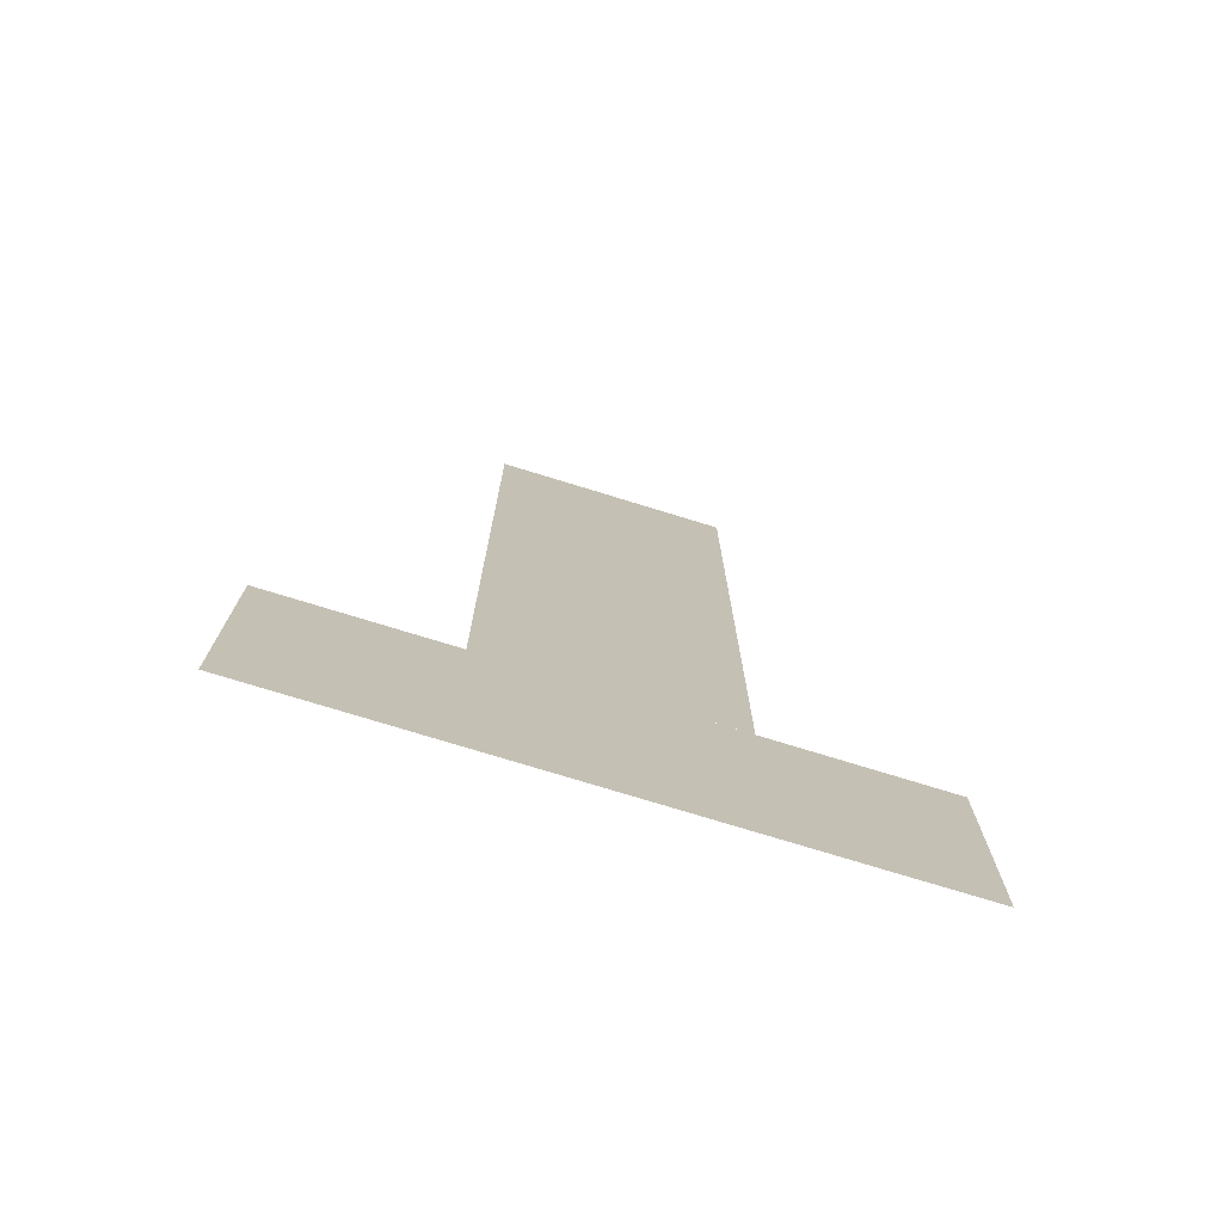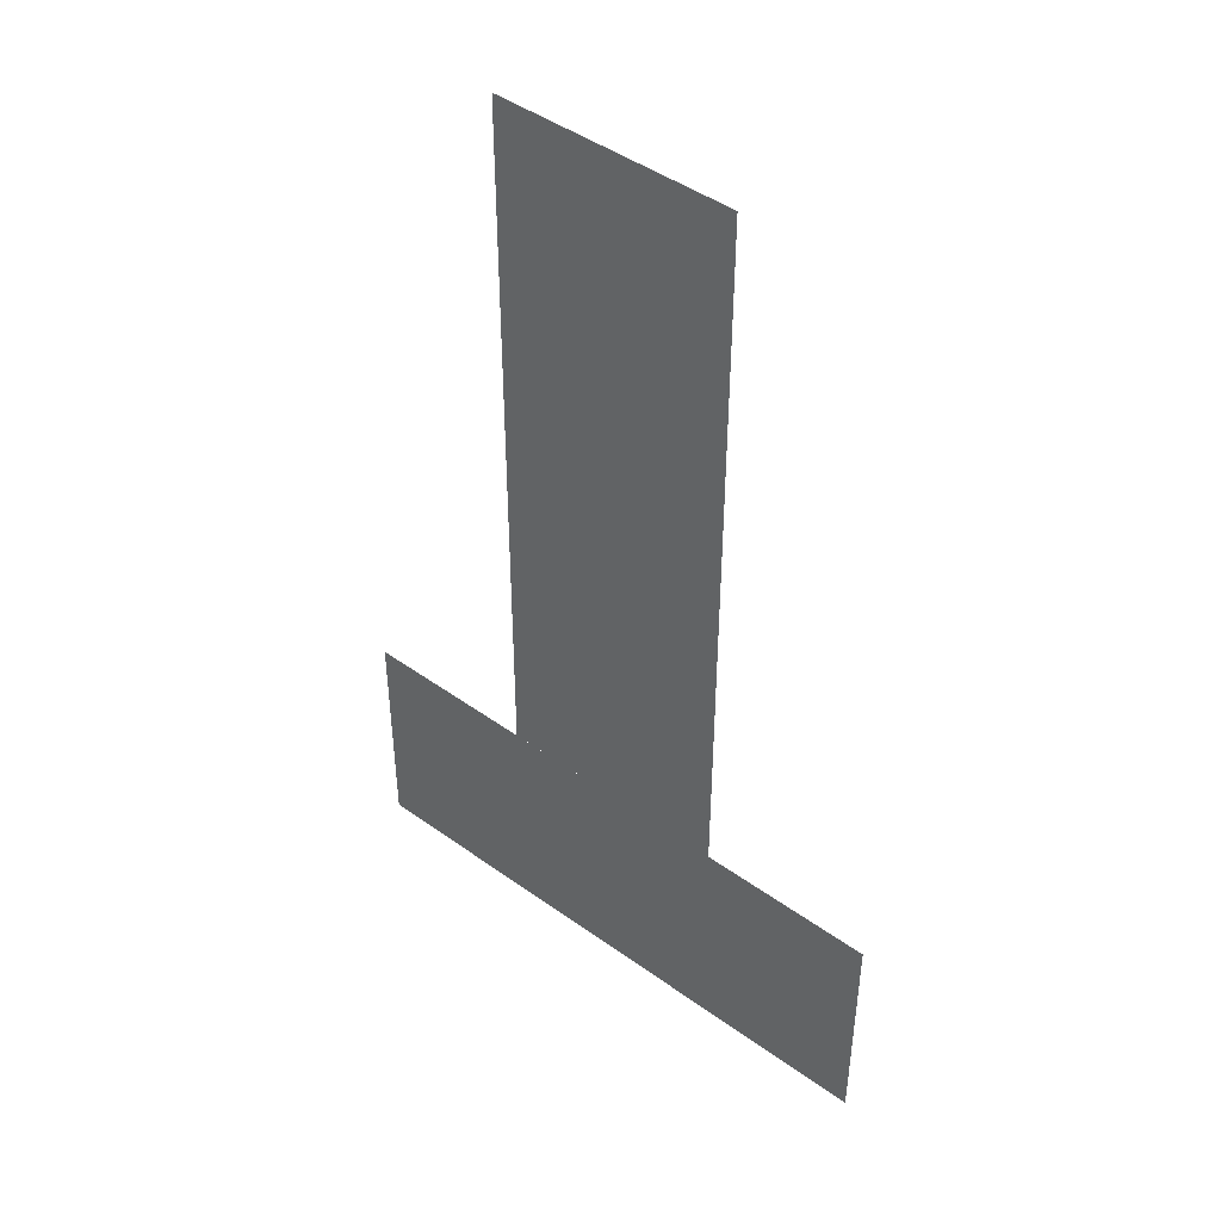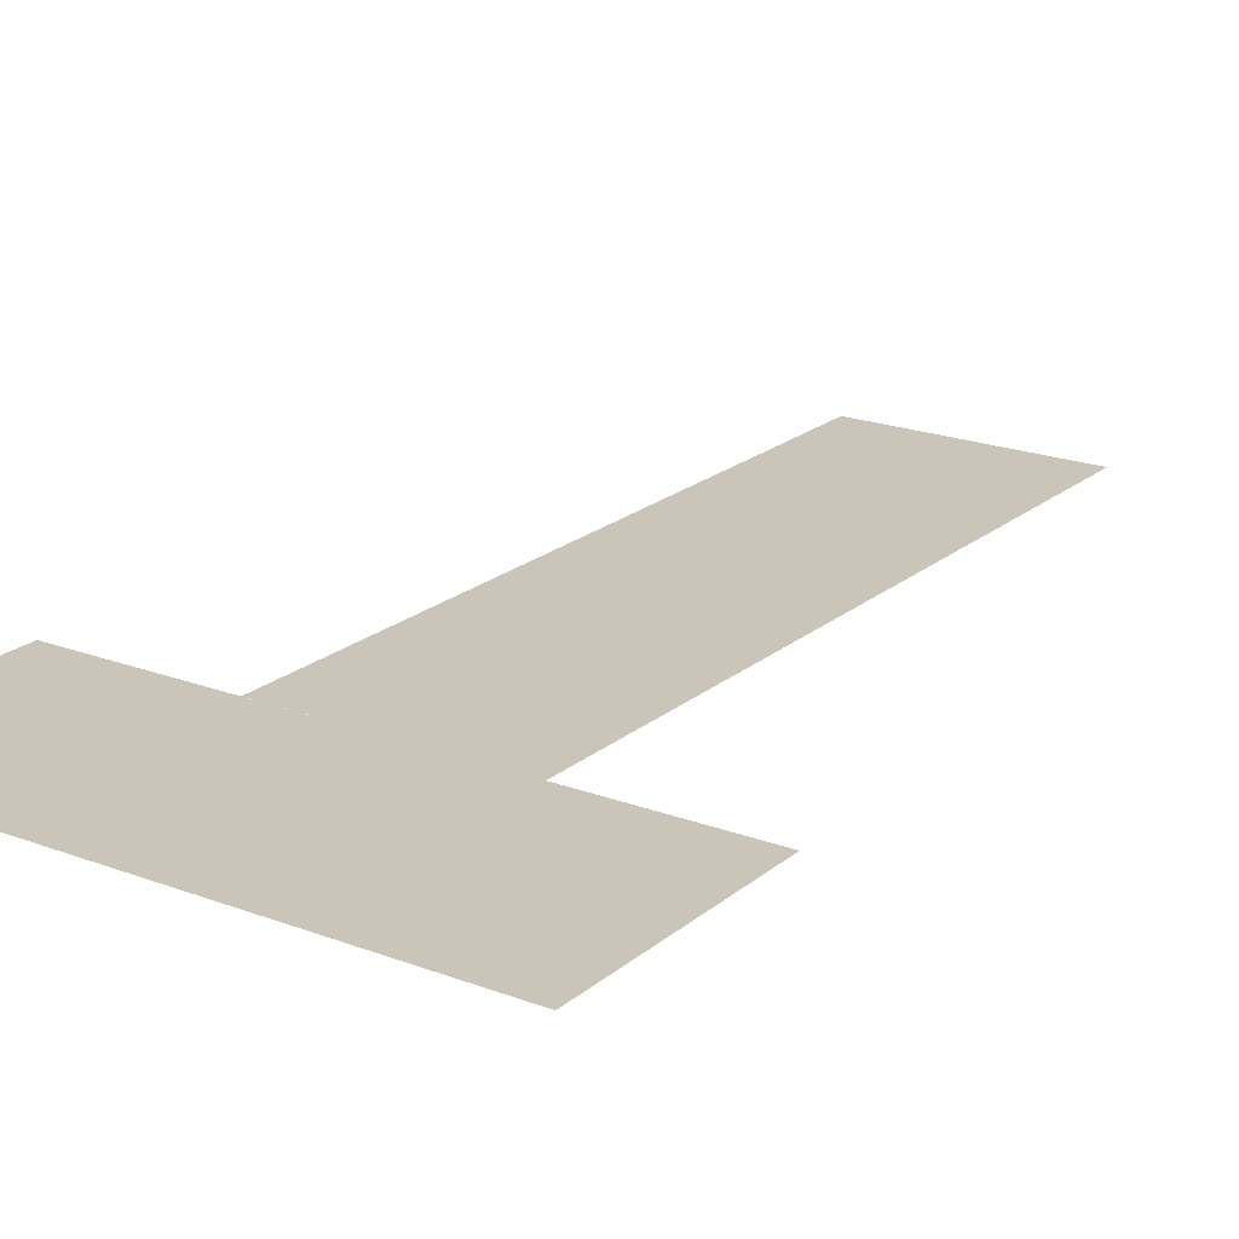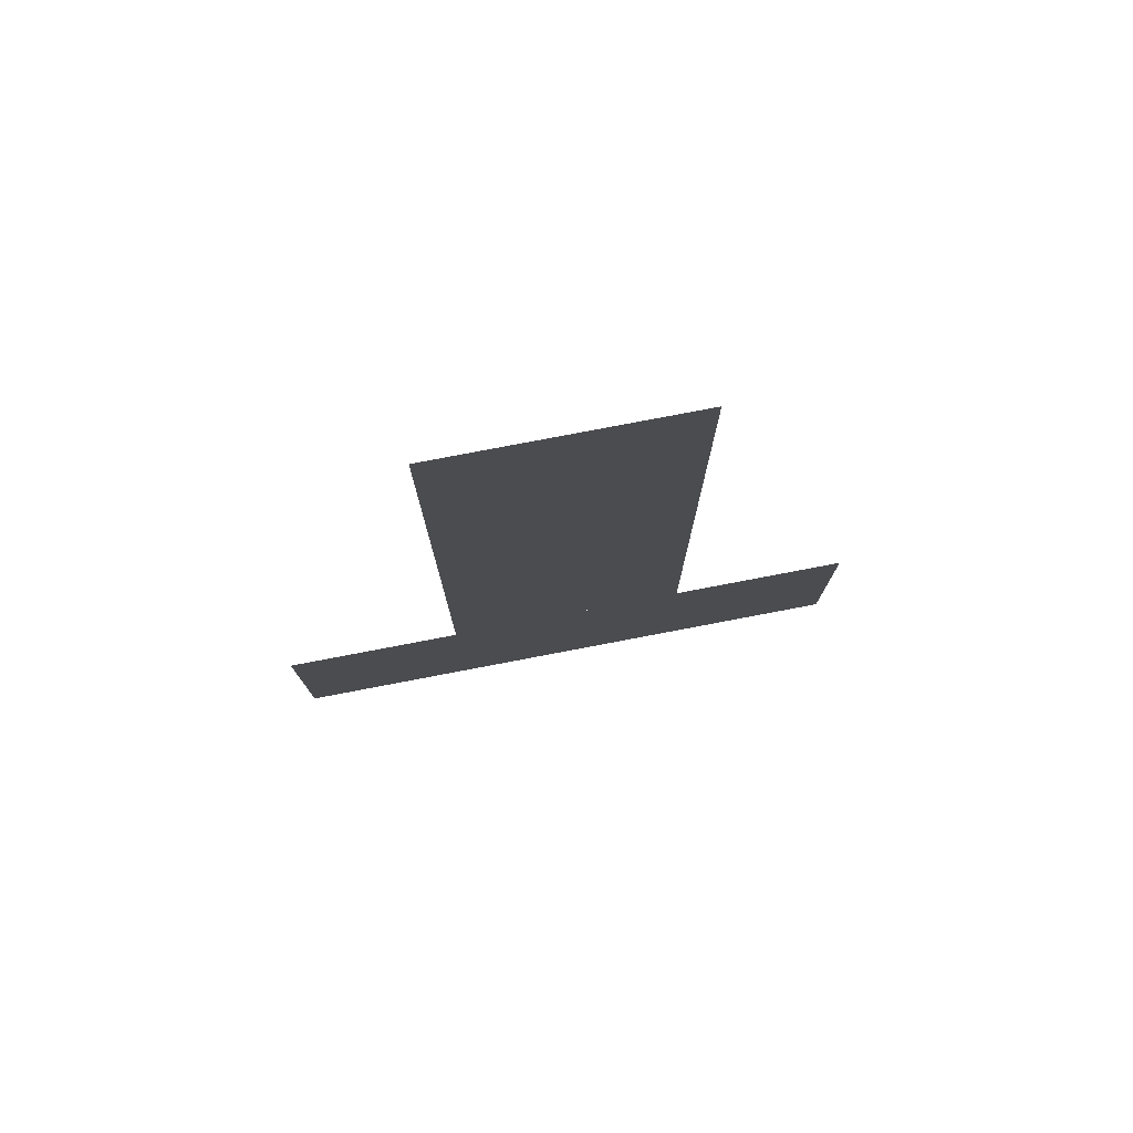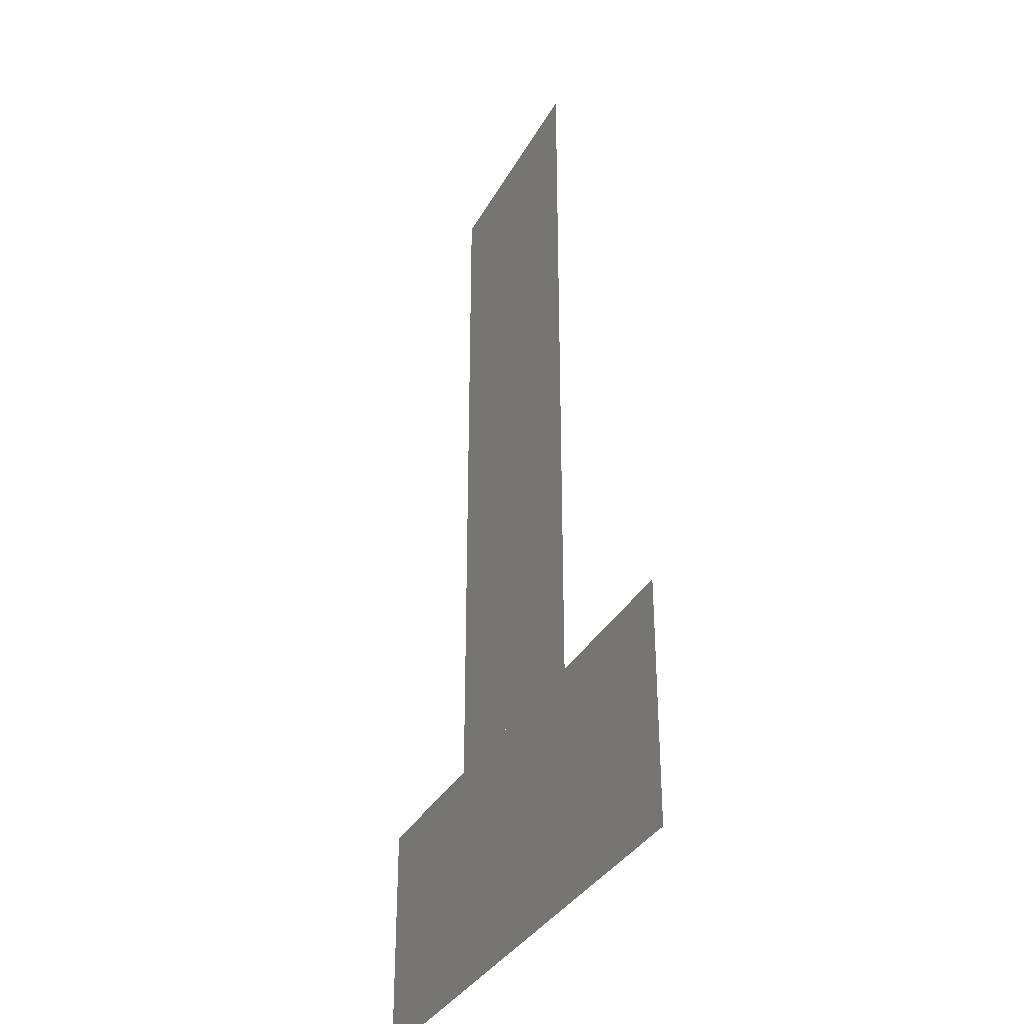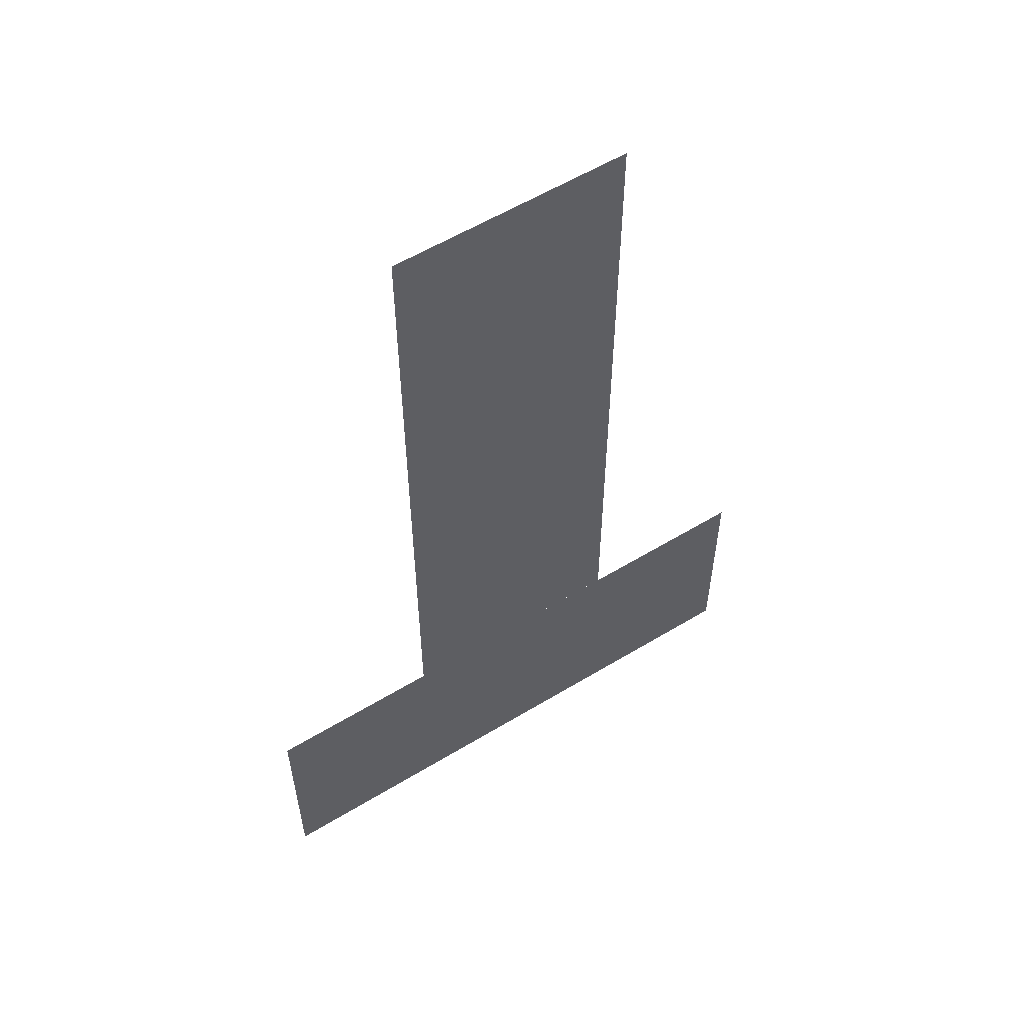
<metadata>
{"format":"obj","ext":"obj","renderer":"f3d","projection":"perspective","resolution":1024,"background":"white","views":[{"elev":-75.3,"azim":-17.1,"up":"+Z"},{"elev":45.3,"azim":-140.3,"up":"+Z"},{"elev":20.5,"azim":-145.5,"up":"+Y"},{"elev":78.4,"azim":-10.8,"up":"+Z"},{"elev":-33.7,"azim":-114.7,"up":"+Z"},{"elev":57.8,"azim":-32.1,"up":"+Z"}]}
</metadata>
<code>
v 0.2373 0 0
v 0.2382 0 -0.9938
v 0 0 -1.314
v 0.7964 0 -1.314
v 0.3982 0 -1.314
v 0.5573 0 0.000283
v 0.5582 0 -0.9935
v 0 0 -0.9936
v 0.7964 0 -0.9936
v 0.3982 0 -0.9936
f 2 6 7
f 5 9 4
f 3 10 5
f 2 1 6
f 5 10 9
f 3 8 10

</code>
